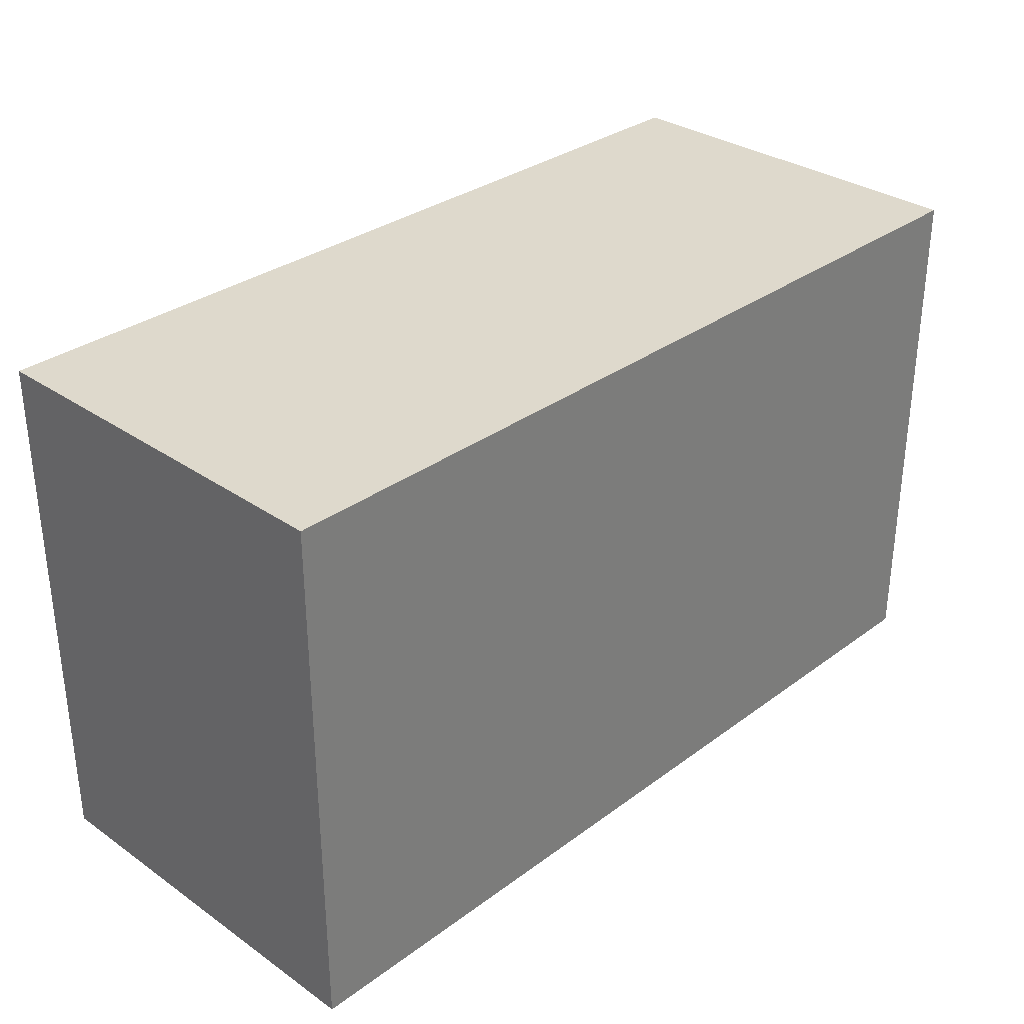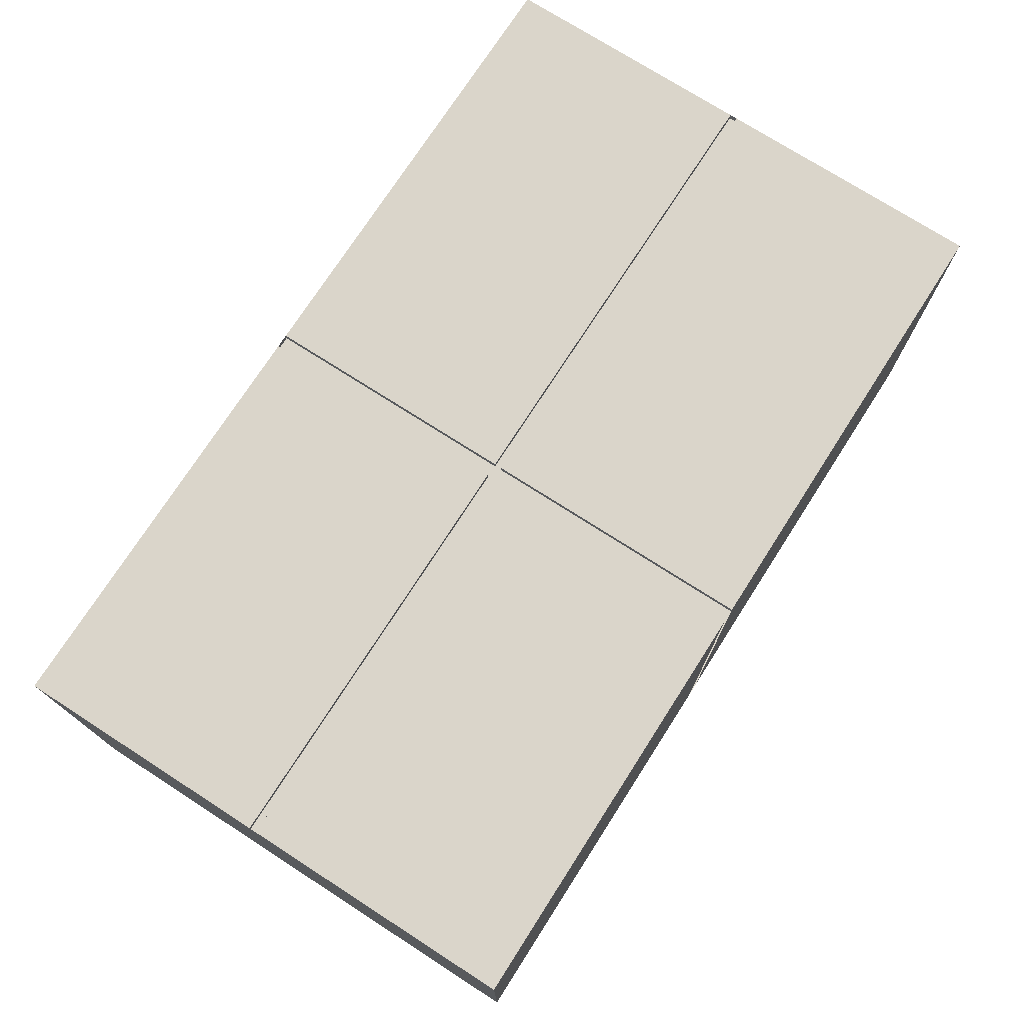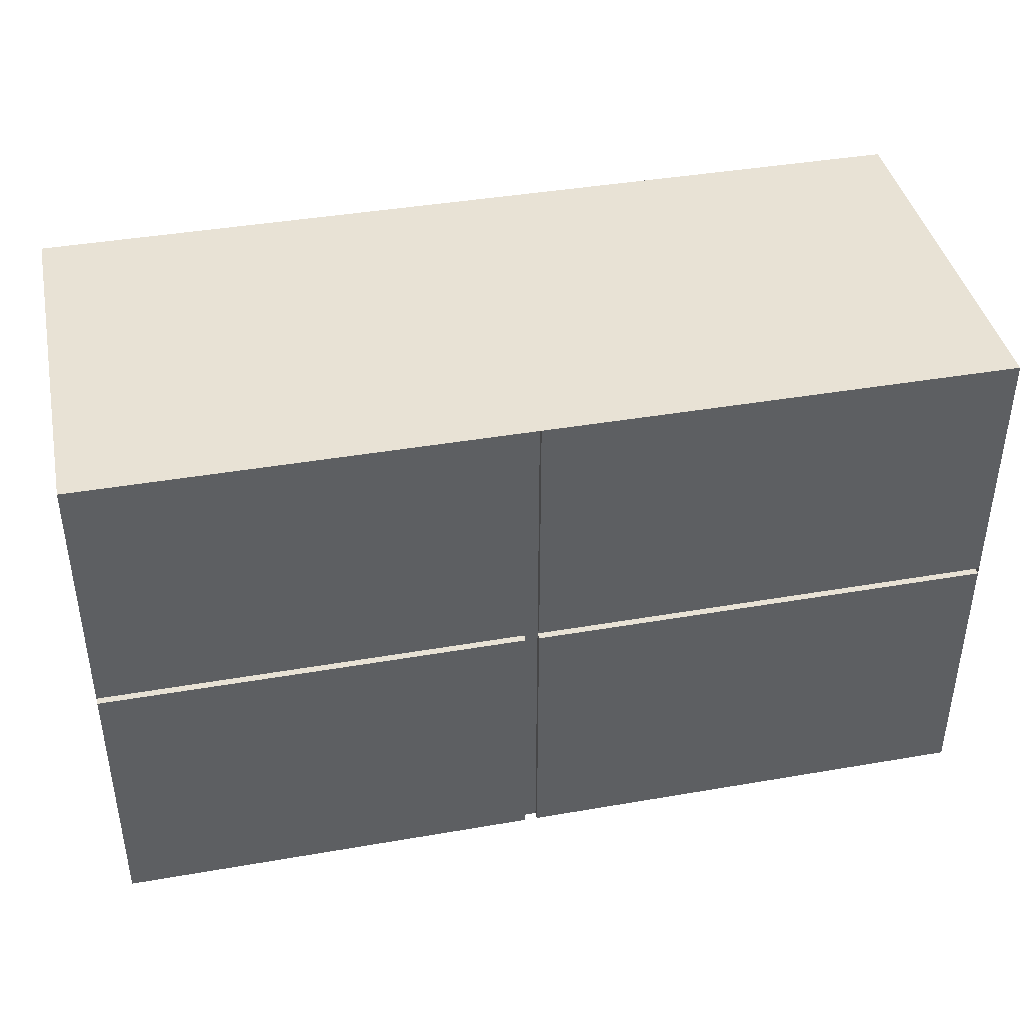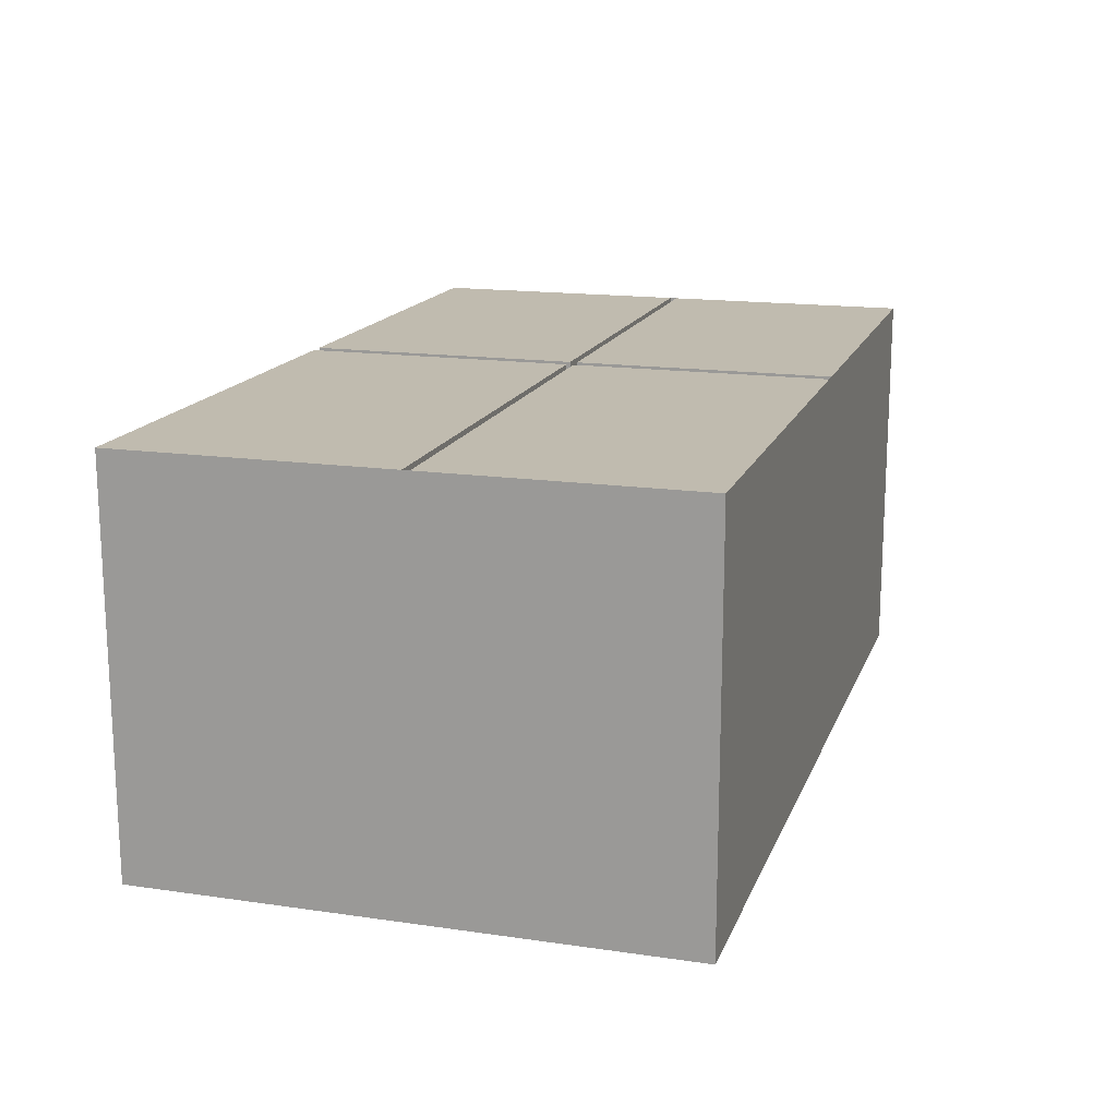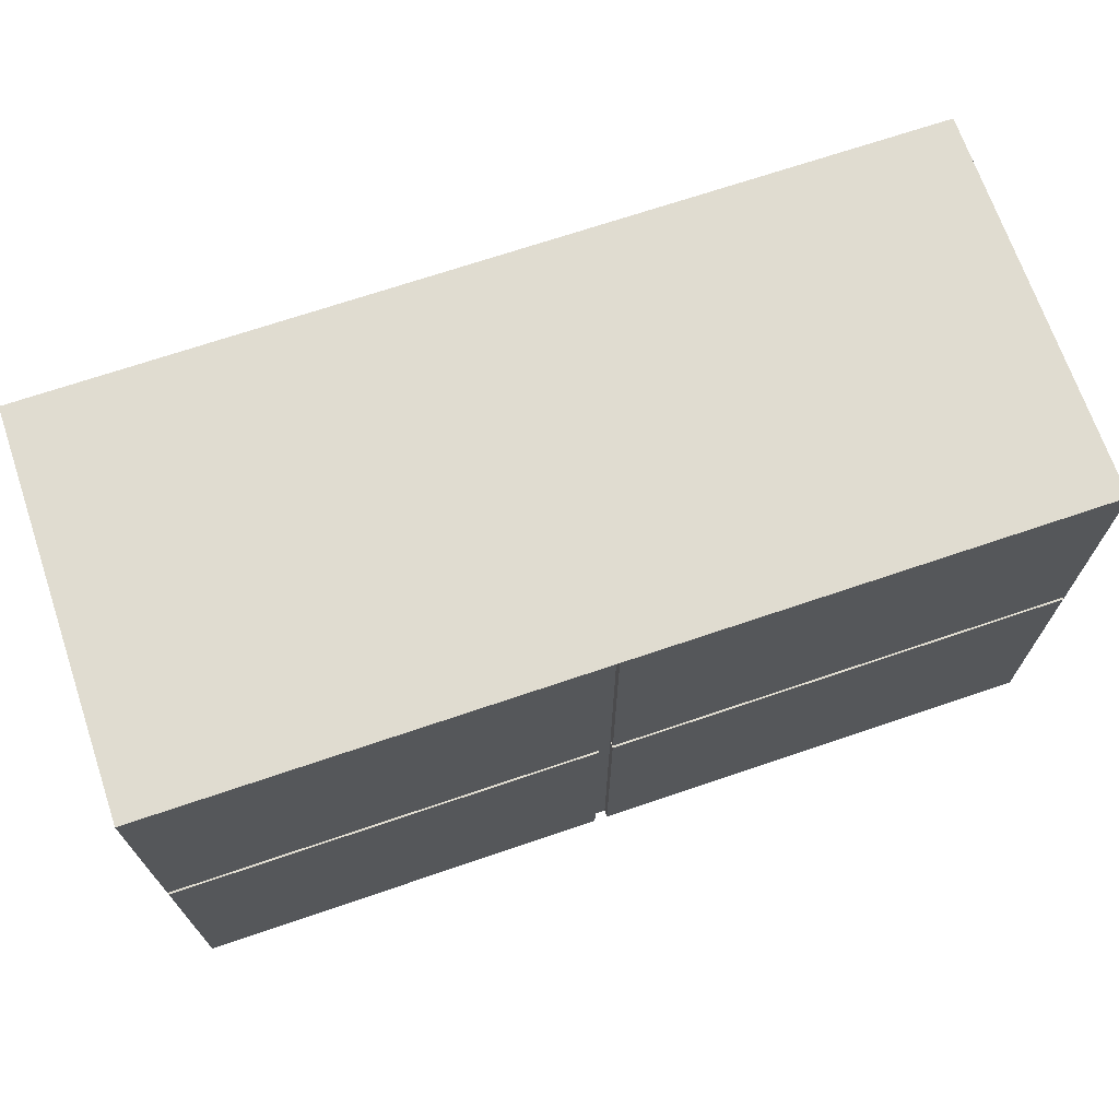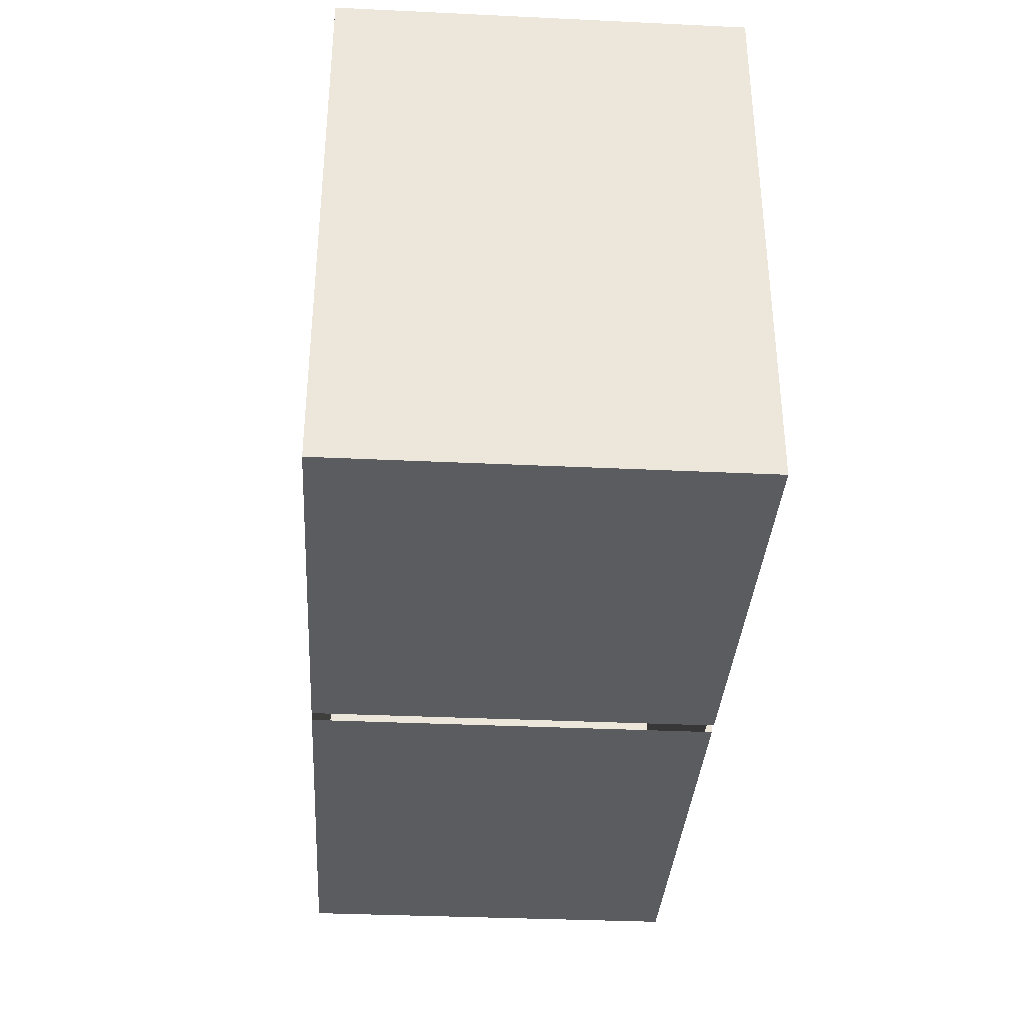
<metadata>
{"format":"obj","ext":"obj","renderer":"f3d","projection":"perspective","resolution":1024,"background":"white","views":[{"elev":31.9,"azim":134.1,"up":"+Y"},{"elev":74.2,"azim":-57.3,"up":"+Z"},{"elev":40.9,"azim":-11.9,"up":"+Y"},{"elev":16.1,"azim":106.7,"up":"+Z"},{"elev":69.6,"azim":-18.8,"up":"+Y"},{"elev":-35.0,"azim":-93.6,"up":"+Y"}]}
</metadata>
<code>
v -14.78 231.5 -899.8
v -14.78 231.5 -986
v 76.98 231.5 -986
v 76.98 231.5 -899.8
v -14.78 348.2 -899.8
v 76.98 348.2 -899.8
v 76.98 348.2 -986
v -14.78 348.2 -986
v 76.98 290.7 -899.8
v -14.78 290.7 -899.8
v 180.8 231.5 -899.8
v 180.8 231.5 -986
v 180.8 290.7 -986
v 180.8 290.7 -899.8
v 79.94 231.5 -986
v 79.94 290.7 -986
v -14.78 290.7 -986
v 79.94 348.2 -899.8
v 79.94 348.2 -986
v 76.98 231.5 -901.3
v 79.94 231.5 -901.3
v 79.94 290.7 -901.3
v 76.98 290.7 -901.3
v 76.98 290.7 -986
v 79.94 231.5 -899.8
v 180.8 348.2 -899.8
v 180.8 348.2 -986
v 79.94 290.7 -899.8
v 76.98 292.3 -901.3
v -14.78 292.3 -901.3
v -14.78 290.7 -901.3
v 180.8 292.3 -986
v 180.8 292.3 -899.8
v 79.94 292.3 -986
v -14.78 292.3 -899.8
v -14.78 292.3 -986
v 79.94 292.3 -901.3
v 76.98 292.3 -986
v 180.8 290.7 -901.3
v 180.8 292.3 -901.3
v 76.98 292.3 -899.8
v 79.94 348.2 -901.3
v 76.98 348.2 -901.3
v 79.94 292.3 -899.8
f 1 2 3
f 3 4 1
f 5 6 7
f 7 8 5
f 1 4 9
f 9 10 1
f 11 12 13
f 13 14 11
f 12 15 16
f 16 13 12
f 2 1 10
f 10 17 2
f 6 18 19
f 19 7 6
f 20 21 22
f 22 23 20
f 3 2 17
f 17 24 3
f 15 3 24
f 24 16 15
f 15 12 11
f 11 25 15
f 18 26 27
f 27 19 18
f 25 11 14
f 14 28 25
f 23 29 30
f 30 31 23
f 13 32 33
f 33 14 13
f 16 34 32
f 32 13 16
f 10 35 36
f 36 17 10
f 22 37 29
f 29 23 22
f 17 36 38
f 38 24 17
f 24 38 34
f 34 16 24
f 39 40 37
f 37 22 39
f 41 6 5
f 5 35 41
f 32 27 26
f 26 33 32
f 34 19 27
f 27 32 34
f 35 5 8
f 8 36 35
f 37 42 43
f 43 29 37
f 36 8 7
f 7 38 36
f 38 7 19
f 19 34 38
f 33 26 18
f 18 44 33
f 18 6 43
f 43 42 18
f 6 41 29
f 29 43 6
f 41 35 30
f 30 29 41
f 35 10 31
f 31 30 35
f 10 9 23
f 23 31 10
f 9 4 20
f 20 23 9
f 25 28 22
f 22 21 25
f 28 14 39
f 39 22 28
f 14 33 40
f 40 39 14
f 33 44 37
f 37 40 33
f 44 18 42
f 42 37 44

</code>
